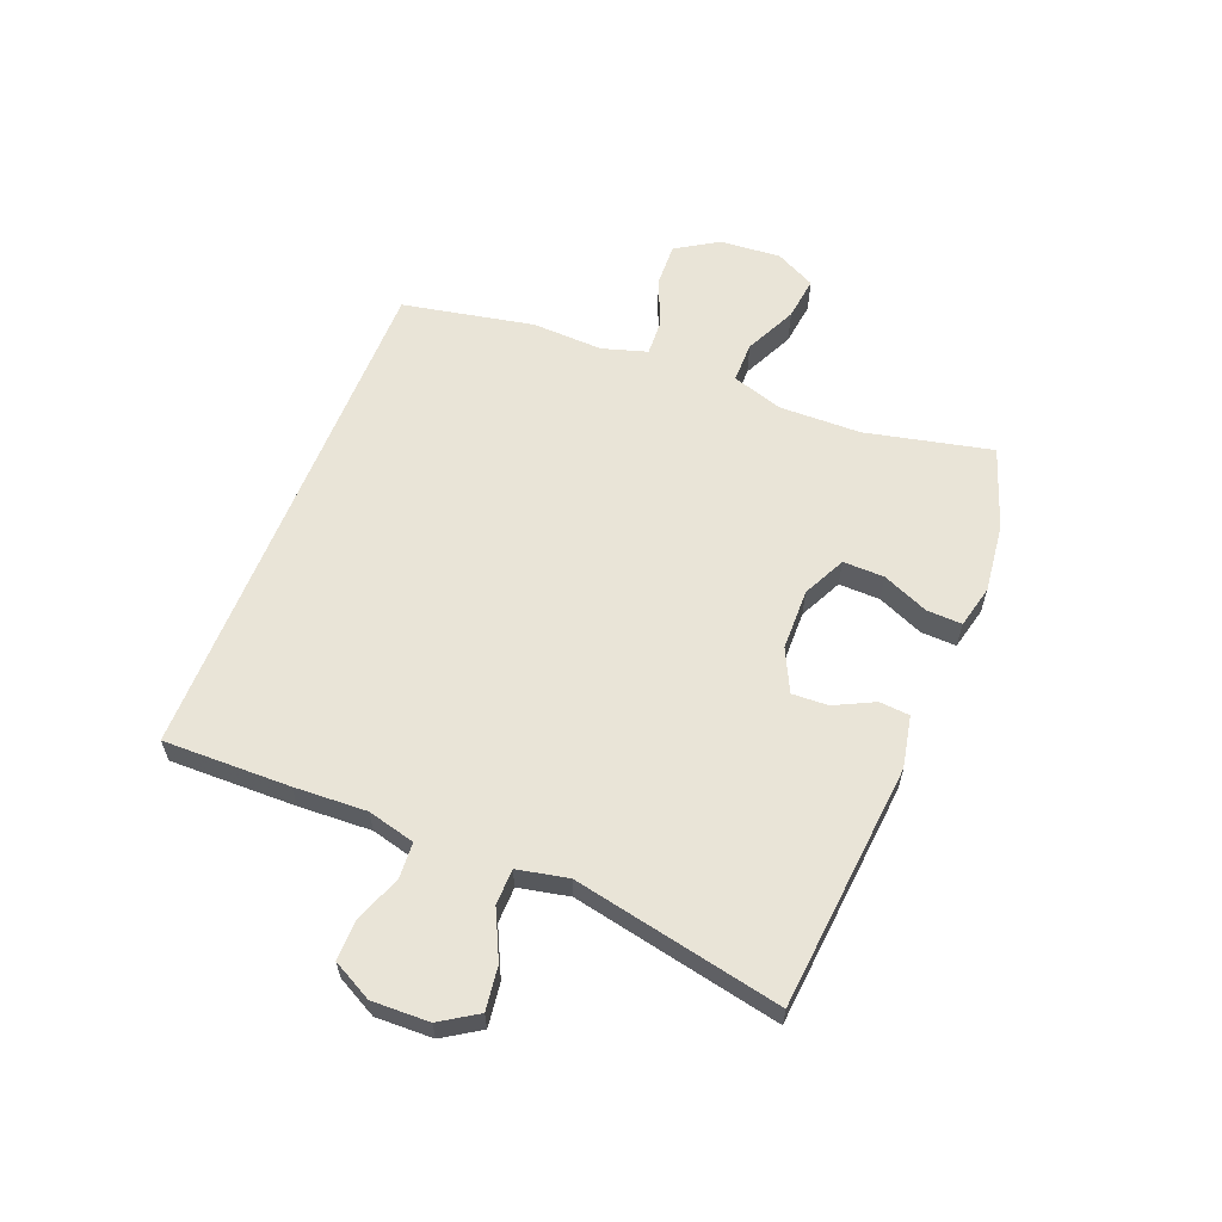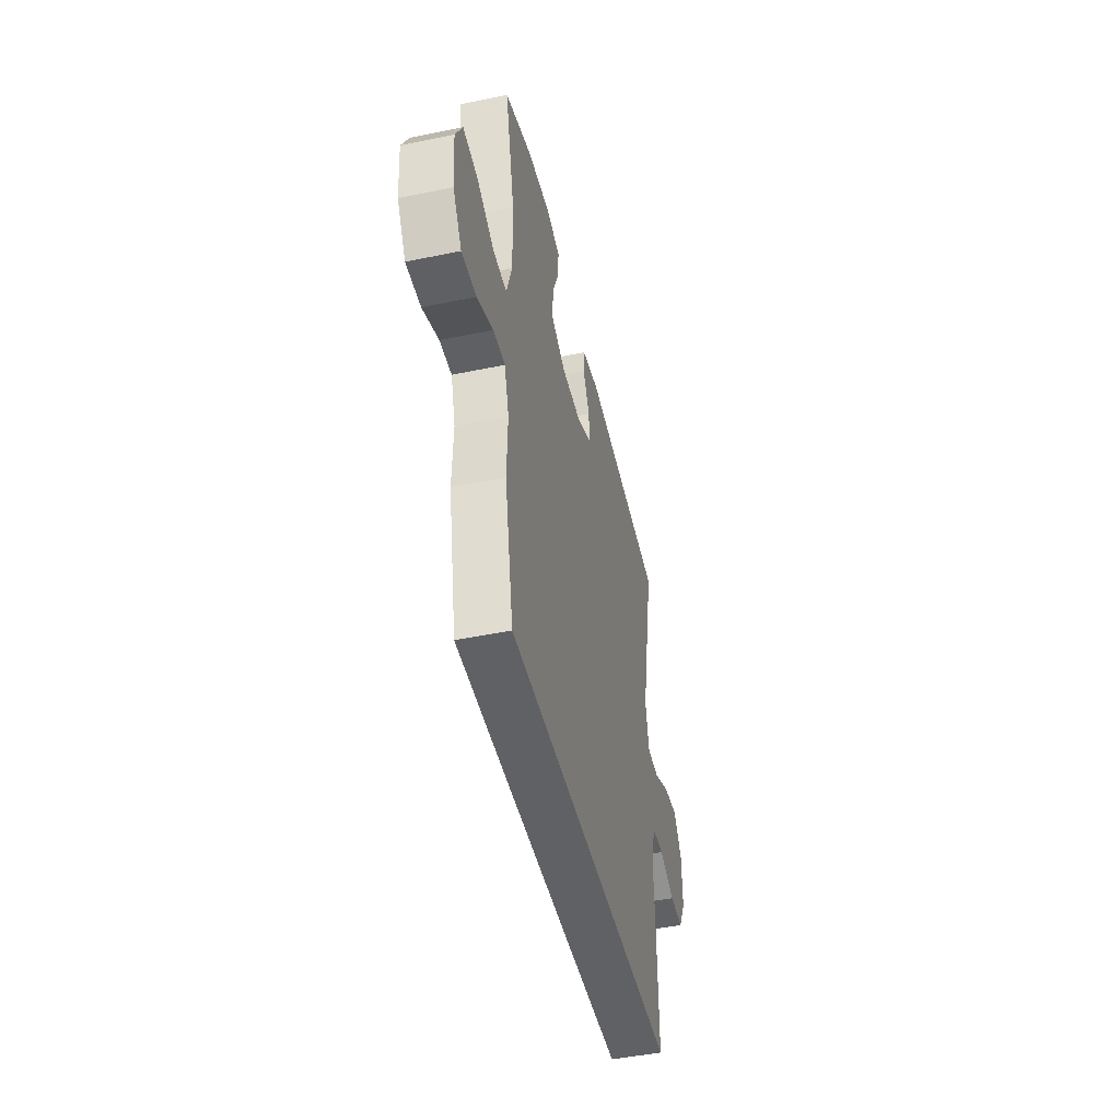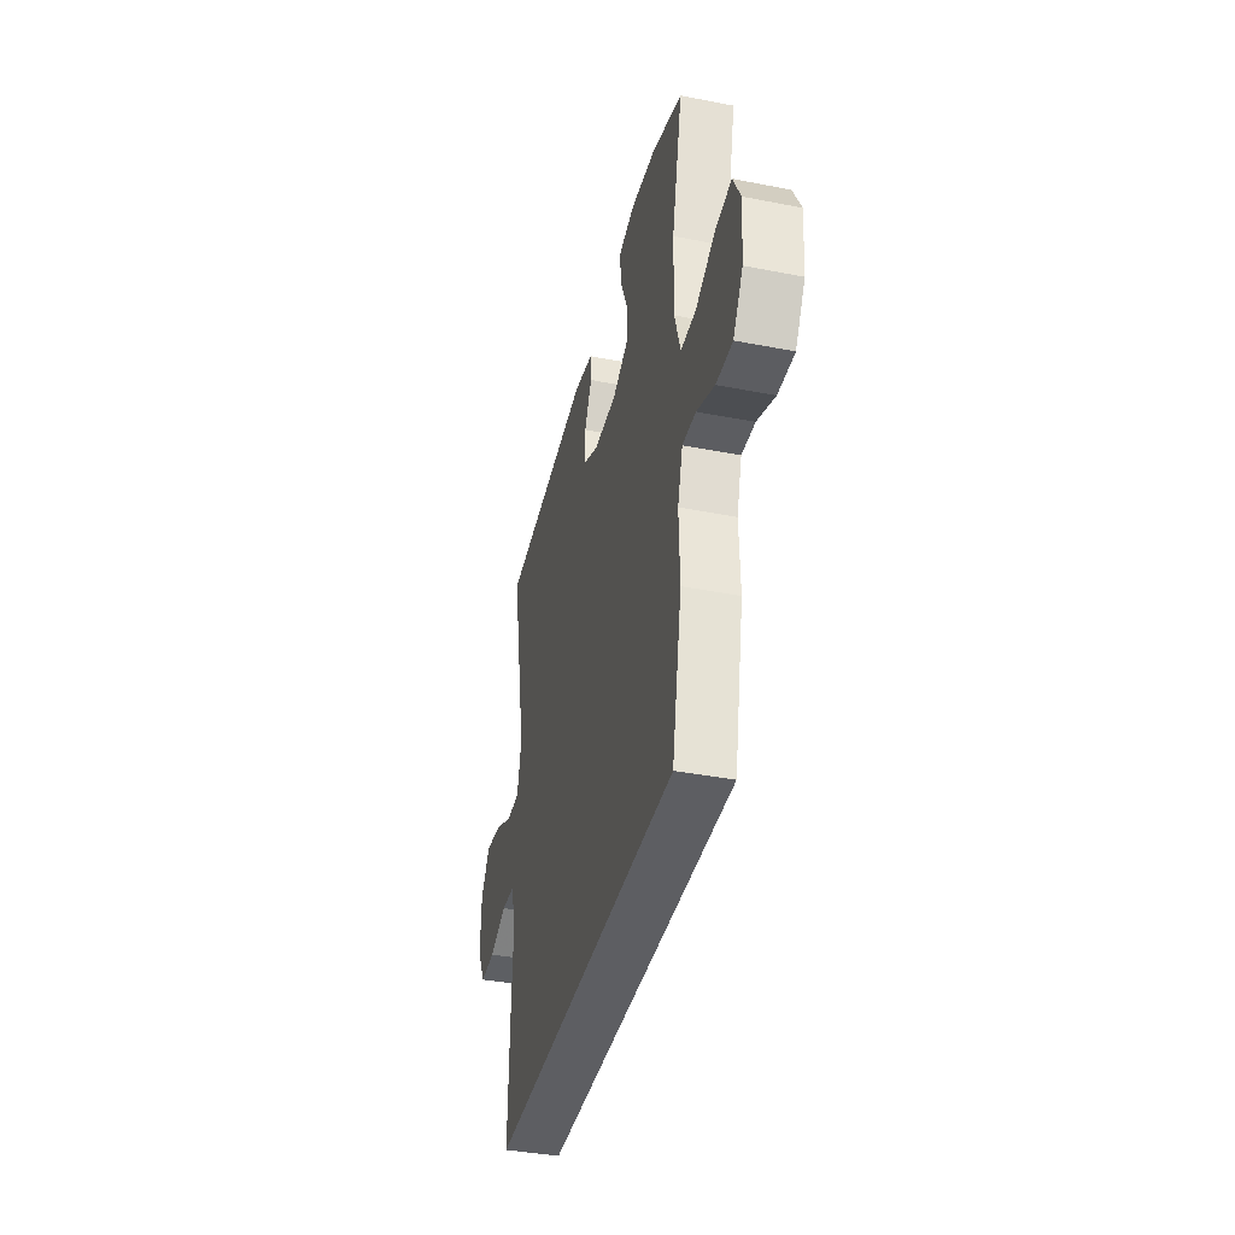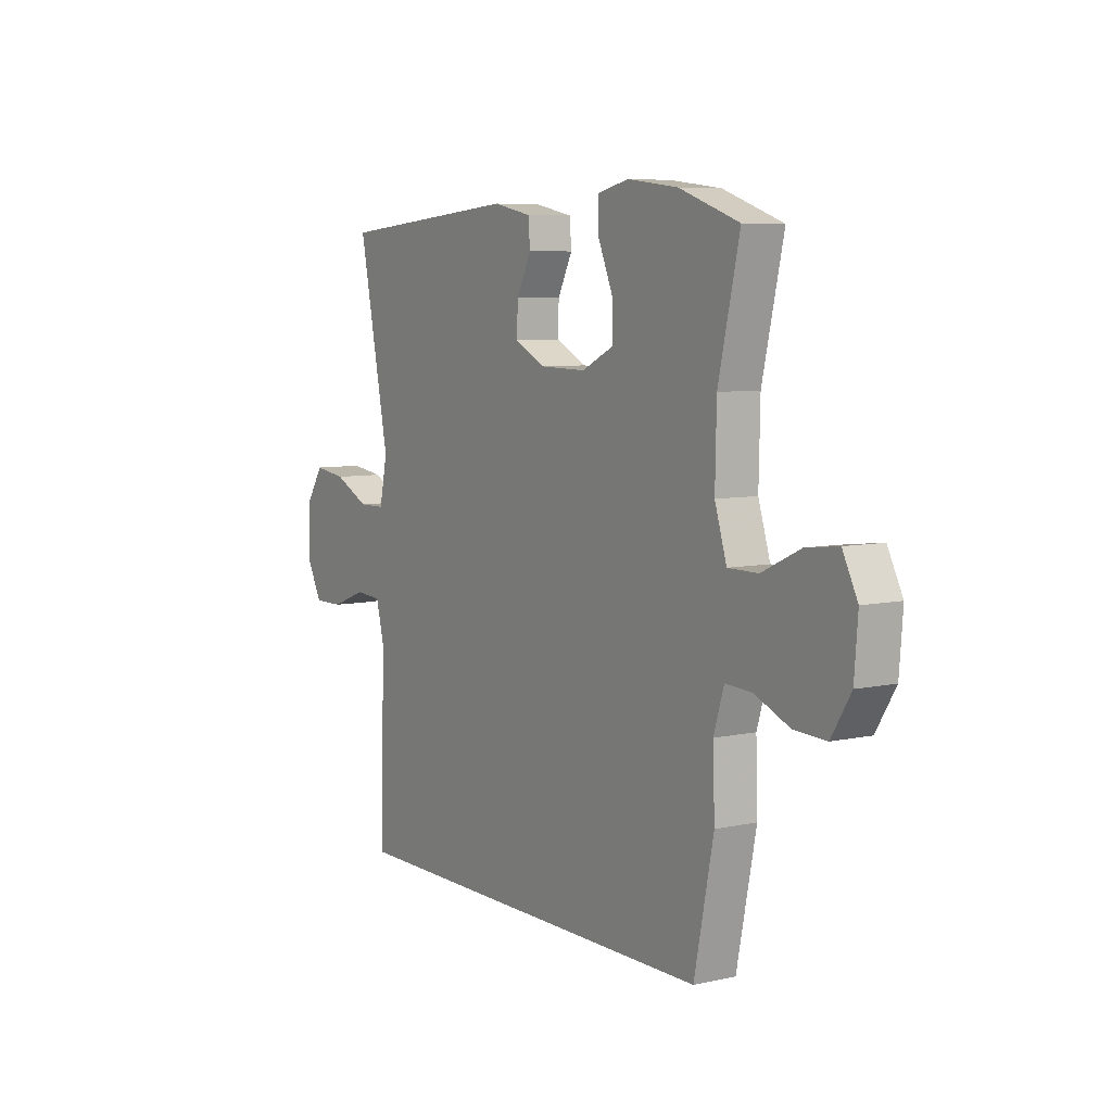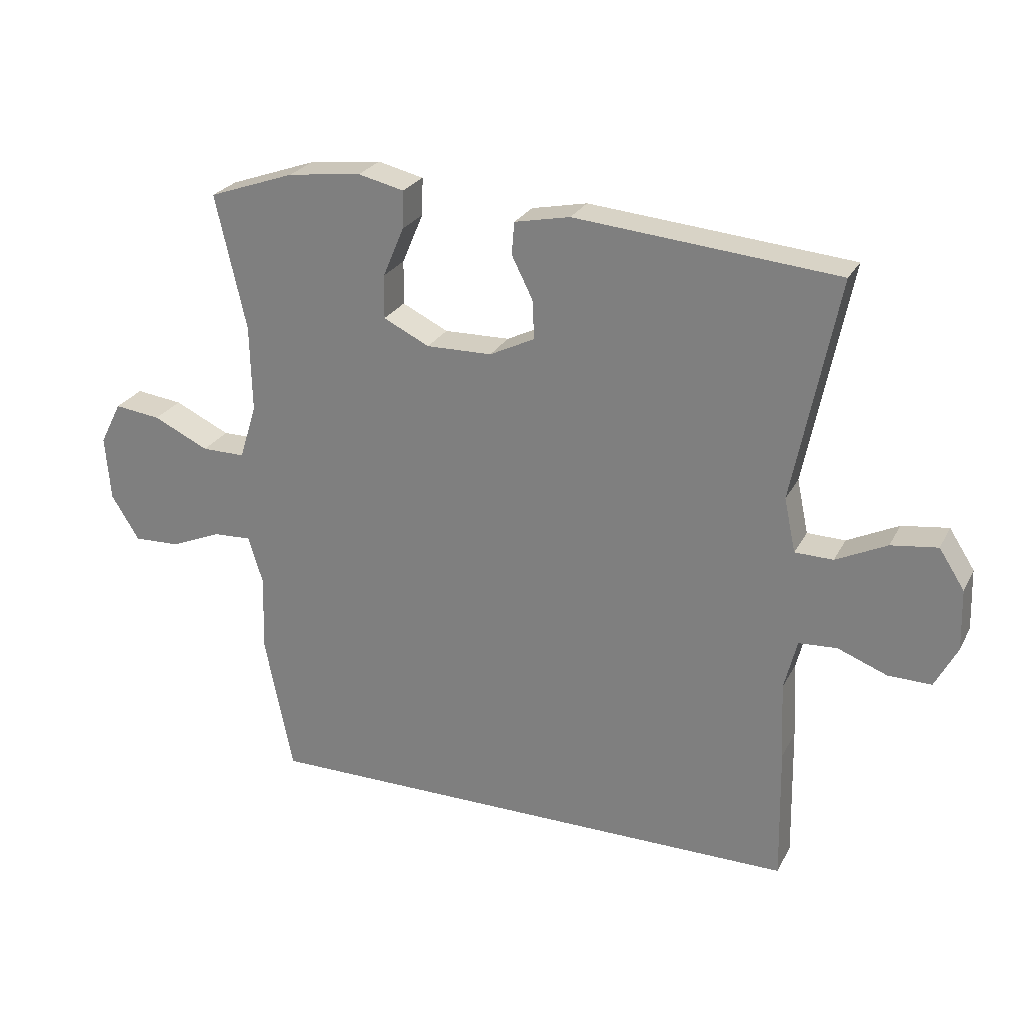
<metadata>
{"format":"obj","ext":"obj","renderer":"f3d","projection":"perspective","resolution":1024,"background":"white","views":[{"elev":60.8,"azim":-68.2,"up":"+Y"},{"elev":-46.5,"azim":103.2,"up":"+Z"},{"elev":-39.4,"azim":76.3,"up":"+Z"},{"elev":6.9,"azim":57.4,"up":"+Z"},{"elev":25.6,"azim":-157.7,"up":"+Z"}]}
</metadata>
<code>
v -0.453 0.07 -0.5
v -0.449 0.07 -0.287
v -0.443 0.07 -0.165
v -0.463 0.07 -0.085
v -0.523 0.07 -0.081
v -0.601 0.07 -0.111
v -0.669 0.07 -0.112
v -0.704 0.07 -0.045
v -0.701 0.07 0.051
v -0.661 0.07 0.113
v -0.588 0.07 0.103
v -0.508 0.07 0.064
v -0.448 0.07 0.065
v -0.43 0.07 0.15
v -0.5 0.07 0.5
v -0.088 0.07 0.537
v -0.001 0.07 0.519
v 0.003 0.07 0.468
v -0.03 0.07 0.402
v -0.033 0.07 0.341
v 0.038 0.07 0.306
v 0.141 0.07 0.304
v 0.213 0.07 0.339
v 0.212 0.07 0.408
v 0.179 0.07 0.486
v 0.177 0.07 0.545
v 0.249 0.07 0.562
v 0.364 0.07 0.548
v 0.5 0.07 0.5
v 0.452 0.07 0.288
v 0.449 0.07 0.151
v 0.476 0.07 0.065
v 0.544 0.07 0.065
v 0.631 0.07 0.106
v 0.704 0.07 0.115
v 0.738 0.07 0.048
v 0.73 0.07 -0.054
v 0.686 0.07 -0.125
v 0.613 0.07 -0.122
v 0.533 0.07 -0.088
v 0.473 0.07 -0.085
v 0.45 0.07 -0.16
v 0.454 0.07 -0.28
v 0.41 0.07 -0.5
v -0.453 0 -0.5
v -0.449 0 -0.287
v -0.443 0 -0.165
v -0.463 0 -0.085
v -0.523 0 -0.081
v -0.601 0 -0.111
v -0.669 0 -0.112
v -0.704 0 -0.045
v -0.701 0 0.051
v -0.661 0 0.113
v -0.588 0 0.103
v -0.508 0 0.064
v -0.448 0 0.065
v -0.43 0 0.15
v -0.5 0 0.5
v -0.088 0 0.537
v -0.001 0 0.519
v 0.003 0 0.468
v -0.03 0 0.402
v -0.033 0 0.341
v 0.038 0 0.306
v 0.141 0 0.304
v 0.213 0 0.339
v 0.212 0 0.408
v 0.179 0 0.486
v 0.177 0 0.545
v 0.249 0 0.562
v 0.364 0 0.548
v 0.5 0 0.5
v 0.452 0 0.288
v 0.449 0 0.151
v 0.476 0 0.065
v 0.544 0 0.065
v 0.631 0 0.106
v 0.704 0 0.115
v 0.738 0 0.048
v 0.73 0 -0.054
v 0.686 0 -0.125
v 0.613 0 -0.122
v 0.533 0 -0.088
v 0.473 0 -0.085
v 0.45 0 -0.16
v 0.454 0 -0.28
v 0.41 0 -0.5
f 42 43 44 1
f 41 42 1 2
f 37 38 39 40
f 37 40 41
f 36 37 41
f 33 34 35 36
f 32 33 36 41
f 31 32 41 2
f 27 28 29 30
f 24 25 26 27
f 23 24 27 30
f 22 23 30 31
f 16 17 18 19
f 14 15 16 19
f 13 14 19 20
f 9 10 11 12
f 9 12 13
f 8 9 13
f 5 6 7 8
f 4 5 8 13
f 3 4 13 20
f 21 22 31 2
f 2 3 20 21
f 45 88 87 86
f 46 45 86 85
f 84 83 82 81
f 85 84 81
f 85 81 80
f 80 79 78 77
f 85 80 77 76
f 46 85 76 75
f 74 73 72 71
f 71 70 69 68
f 74 71 68 67
f 75 74 67 66
f 63 62 61 60
f 63 60 59 58
f 64 63 58 57
f 56 55 54 53
f 57 56 53
f 57 53 52
f 52 51 50 49
f 57 52 49 48
f 64 57 48 47
f 46 75 66 65
f 65 64 47 46
f 1 45 46 2
f 2 46 47 3
f 3 47 48 4
f 4 48 49 5
f 5 49 50 6
f 6 50 51 7
f 7 51 52 8
f 8 52 53 9
f 9 53 54 10
f 10 54 55 11
f 11 55 56 12
f 12 56 57 13
f 13 57 58 14
f 14 58 59 15
f 15 59 60 16
f 16 60 61 17
f 17 61 62 18
f 18 62 63 19
f 19 63 64 20
f 20 64 65 21
f 21 65 66 22
f 22 66 67 23
f 23 67 68 24
f 24 68 69 25
f 25 69 70 26
f 26 70 71 27
f 27 71 72 28
f 28 72 73 29
f 29 73 74 30
f 30 74 75 31
f 31 75 76 32
f 32 76 77 33
f 33 77 78 34
f 34 78 79 35
f 35 79 80 36
f 36 80 81 37
f 37 81 82 38
f 38 82 83 39
f 39 83 84 40
f 40 84 85 41
f 41 85 86 42
f 42 86 87 43
f 43 87 88 44
f 44 88 45 1

</code>
